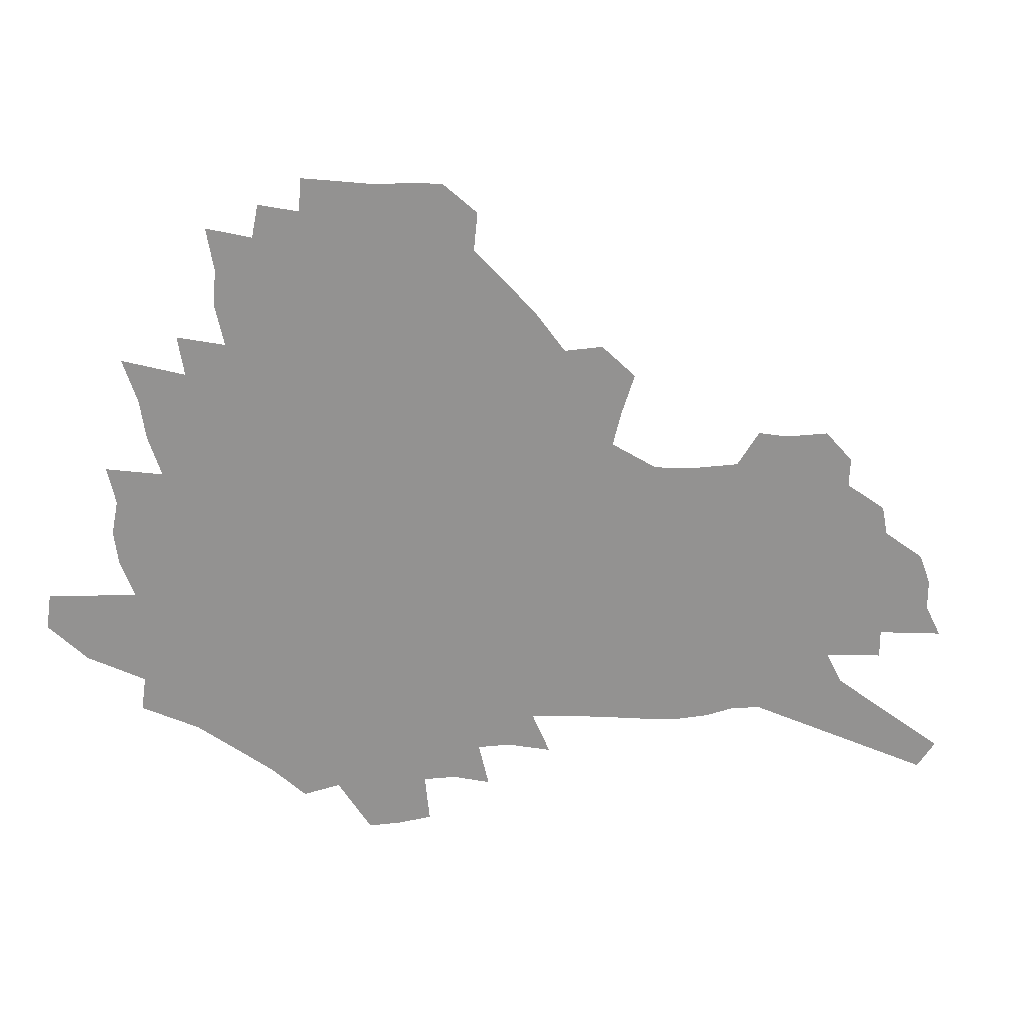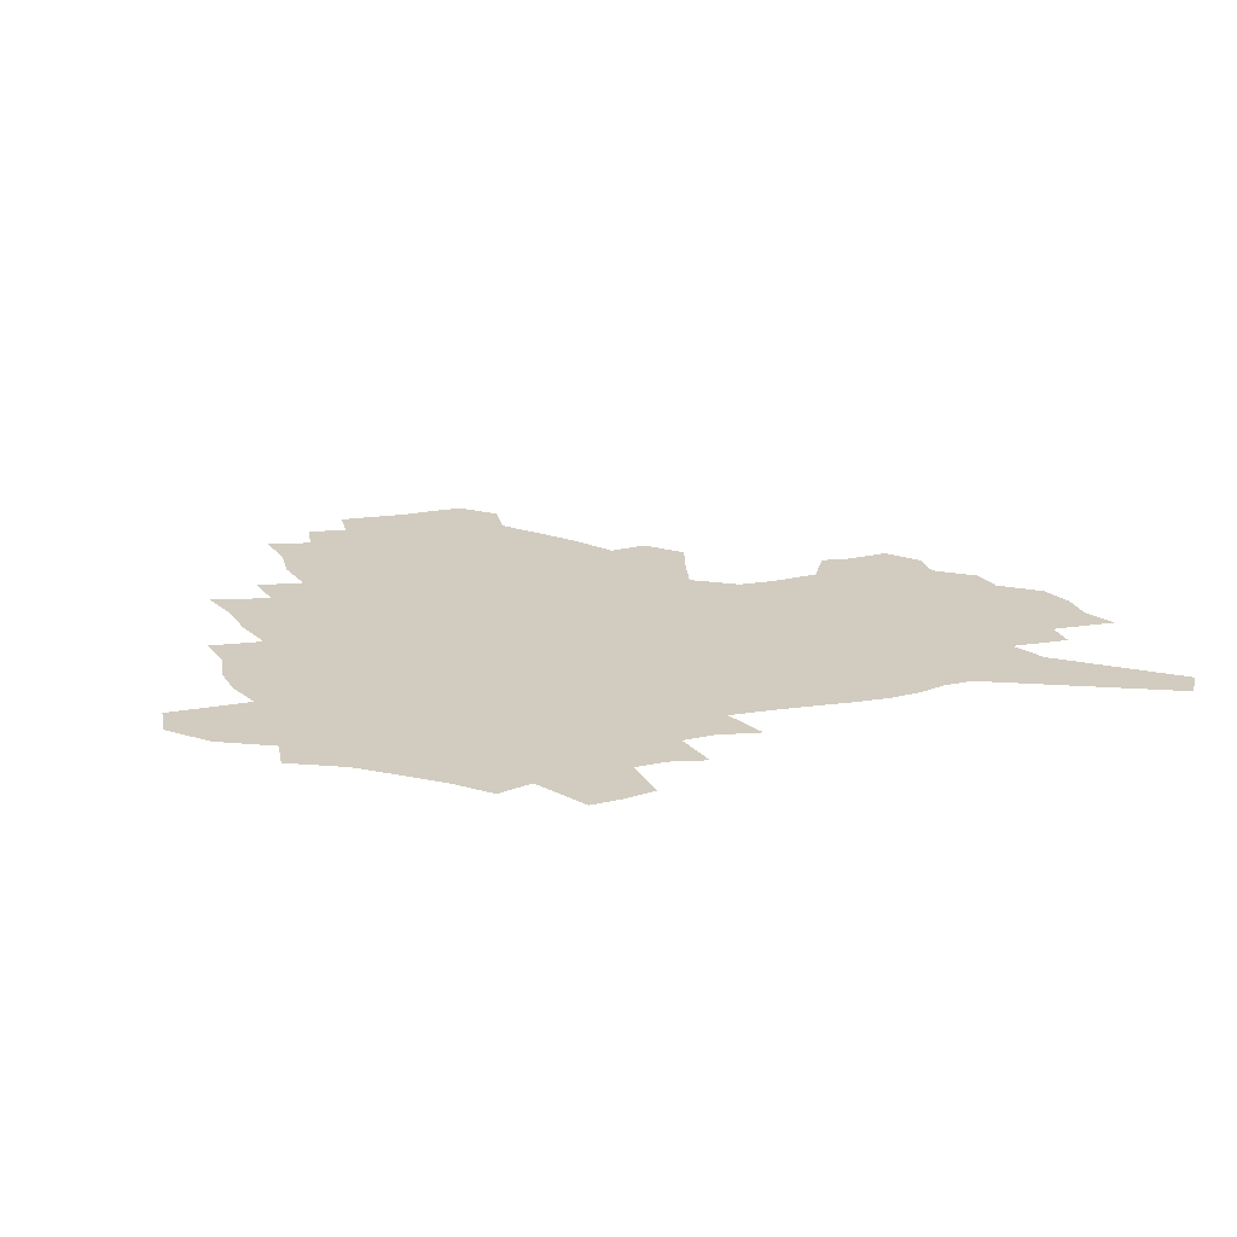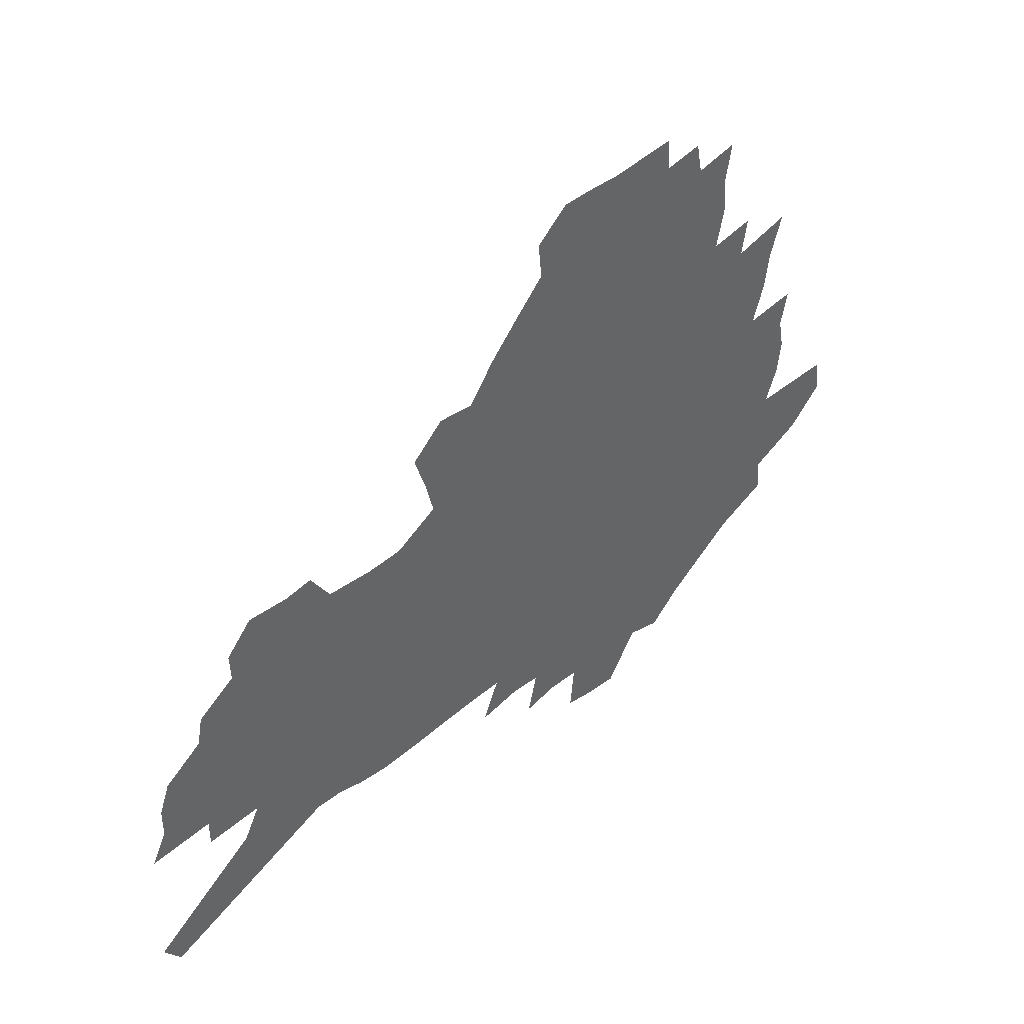
<metadata>
{"format":"obj","ext":"obj","renderer":"f3d","projection":"perspective","resolution":1024,"background":"white","views":[{"elev":24.0,"azim":-8.9,"up":"+Y"},{"elev":24.2,"azim":-19.5,"up":"+Z"},{"elev":42.7,"azim":138.0,"up":"+Y"}]}
</metadata>
<code>
v 226.5 182.7 0
v 209.5 200 0
v 211.8 215.5 0
v 249.5 154.4 0
v 251.6 169.5 0
v 250.8 184 0
v 251.7 198.6 0
v 250.3 213.4 0
v 244.2 229.4 0
v 242.2 245 0
v 245 259.8 0
v 241.4 276.4 0
v 274.6 141.9 0
v 278 157.1 0
v 278.4 170.9 0
v 278.1 184.3 0
v 272.4 198.6 0
v 271.5 212.6 0
v 271.2 226.9 0
v 272.2 241 0
v 269.3 256.3 0
v 266.2 272.3 0
v 260.3 290.6 0
v 257.9 307.5 0
v 251.6 327.3 0
v 292.1 128.4 0
v 295.5 144.4 0
v 299.3 159.4 0
v 299.4 172.2 0
v 295.8 185 0
v 293.2 198.2 0
v 292.1 211.6 0
v 289.1 225.8 0
v 290.1 239.4 0
v 289.6 253.5 0
v 286.8 268.9 0
v 282.8 285.9 0
v 280.6 302.5 0
v 279 319.2 0
v 276.2 336.7 0
v 308.8 115.3 0
v 311.2 131.8 0
v 313.5 147 0
v 314.8 160.7 0
v 314.8 173.1 0
v 313 185.4 0
v 311.3 198 0
v 309.1 211.1 0
v 308 224.4 0
v 306.1 238.2 0
v 306.9 251.5 0
v 304.4 266.6 0
v 301 283.2 0
v 297.1 301.1 0
v 297.6 316.2 0
v 297.1 332.1 0
v 293.2 350.9 0
v 294.5 366.4 0
v 291.3 385.4 0
v 323.7 100.7 0
v 325.1 117.9 0
v 326.6 133.8 0
v 327.5 148.1 0
v 328.5 161.6 0
v 328.5 173.9 0
v 327.4 185.9 0
v 326 198.1 0
v 325.2 210.6 0
v 324.5 223.2 0
v 323.3 236.4 0
v 321.3 250.7 0
v 318.9 266.1 0
v 317.1 281.6 0
v 314.9 298.2 0
v 312.5 315.7 0
v 314.3 330.2 0
v 313.9 346.1 0
v 313.3 362.5 0
v 311.2 380.4 0
v 314.1 394.9 0
v 339.9 104.2 0
v 340.2 120.5 0
v 340.5 135.5 0
v 341 149.6 0
v 341.1 162.3 0
v 341.1 174.6 0
v 340.6 186.3 0
v 340 198.1 0
v 338.7 210.4 0
v 338.1 222.8 0
v 337.6 235.4 0
v 335.3 249.9 0
v 335.5 263.2 0
v 332.6 280.1 0
v 330.2 297.3 0
v 330 312.9 0
v 330.2 328.4 0
v 329.8 344.5 0
v 330.1 360.2 0
v 330.5 376 0
v 331.8 391.1 0
v 333.1 405.8 0
v 354.8 79.97 0
v 353.8 103.8 0
v 353.5 121.4 0
v 353.8 137.7 0
v 353.6 150.8 0
v 353.2 163 0
v 353 175 0
v 352.6 186.7 0
v 352.4 198.3 0
v 351.7 210.2 0
v 351.4 222.2 0
v 350.5 235 0
v 350.3 247.8 0
v 348.8 262.6 0
v 346.5 280 0
v 345.8 295.4 0
v 345.2 311.6 0
v 345.5 326.9 0
v 345.6 342.8 0
v 345.8 358.6 0
v 347.4 373.2 0
v 347.1 389.7 0
v 349 403.8 0
v 369.3 80.27 0
v 367.6 105.5 0
v 366.5 122.4 0
v 366 138.7 0
v 365.4 151.1 0
v 364.9 163.2 0
v 364.5 175.1 0
v 364.1 186.8 0
v 363.8 198.5 0
v 363.7 210.3 0
v 363.2 222.4 0
v 362.9 234.7 0
v 362.7 247.4 0
v 362.6 260.5 0
v 360.2 279.4 0
v 359.5 296.5 0
v 359.8 310.8 0
v 360 326.7 0
v 360.9 341.4 0
v 361.4 357 0
v 362.7 371.7 0
v 363.4 387.2 0
v 364.6 401.8 0
v 384 82.12 0
v 381.9 103.6 0
v 379.4 123 0
v 377.7 139.5 0
v 377.3 151.4 0
v 376.6 163.4 0
v 376.2 175.2 0
v 375.8 187 0
v 375.4 198.6 0
v 375.3 210.5 0
v 375.1 222.5 0
v 374.9 234.5 0
v 375.5 246.3 0
v 374.9 260.1 0
v 374.3 276.2 0
v 373.3 295.4 0
v 373.9 310.7 0
v 374.6 325.9 0
v 375.7 340.3 0
v 376.6 355.5 0
v 377.6 370.9 0
v 378.5 386.4 0
v 379.3 401.7 0
v 396.4 103.6 0
v 392.7 122.8 0
v 391.3 137 0
v 389.4 151.2 0
v 388.2 163.8 0
v 387.9 175.4 0
v 387.3 187.3 0
v 387 198.8 0
v 387 210.8 0
v 386.8 222.7 0
v 386.9 234.3 0
v 387.1 246.4 0
v 387.1 260.4 0
v 387.2 276 0
v 387.4 292.7 0
v 387.8 310.5 0
v 389.1 325.1 0
v 390.5 339.9 0
v 391.5 355 0
v 392.8 370.8 0
v 393.6 385.8 0
v 394.2 400.7 0
v 413.2 99.11 0
v 408.6 119.1 0
v 404.8 136.2 0
v 402.5 150.2 0
v 401.1 163.1 0
v 399.6 175.9 0
v 398.7 187.7 0
v 398.6 199.2 0
v 397.9 210.9 0
v 398.4 222.6 0
v 398.5 234.3 0
v 398.7 246 0
v 399.3 259.1 0
v 400.2 273.8 0
v 401.1 290.1 0
v 402.5 306.6 0
v 403.9 322.8 0
v 405.3 338.9 0
v 407.1 355.6 0
v 407.9 370.1 0
v 409.6 387 0
v 423.2 119.2 0
v 419.4 134.9 0
v 416.8 148.7 0
v 413.6 163.1 0
v 412.7 175.2 0
v 412.1 187.1 0
v 411.5 198.9 0
v 410.6 210.9 0
v 410.3 222.7 0
v 410.8 234.5 0
v 410.5 246.3 0
v 411.3 258.8 0
v 412.9 273.5 0
v 414.4 288 0
v 416.7 306.4 0
v 418.7 322.4 0
v 420.5 338.6 0
v 422.1 354.6 0
v 443.1 114.5 0
v 435 134.2 0
v 430.4 148.9 0
v 427.9 162 0
v 426 174.6 0
v 425.1 186.7 0
v 424.6 198.7 0
v 423.9 210.7 0
v 422.6 222.9 0
v 422.8 234.7 0
v 423.1 246.6 0
v 424.1 259.2 0
v 426.1 273.4 0
v 428.1 288.2 0
v 430.5 303.7 0
v 433.4 321.1 0
v 436.2 338.6 0
v 452.1 132.7 0
v 447.9 146.7 0
v 444.9 160 0
v 441.1 173.6 0
v 440.1 185.8 0
v 440.3 197.8 0
v 436.3 211.3 0
v 435.6 223 0
v 435.7 234.8 0
v 436.4 246.9 0
v 437.6 259.6 0
v 439.4 273 0
v 442 287.6 0
v 445.8 304.2 0
v 448.9 320.8 0
v 470.5 130.5 0
v 465.5 144.9 0
v 461 159 0
v 459.6 171.6 0
v 456.3 184.8 0
v 455.7 197 0
v 452.2 210.3 0
v 450.3 222.8 0
v 450.4 234.9 0
v 450.8 247.2 0
v 451 259.5 0
v 453.9 273 0
v 457.8 288.2 0
v 461 303.9 0
v 466.2 321.8 0
v 489.4 127.9 0
v 480.6 145.1 0
v 479 157.6 0
v 475 171.2 0
v 473.6 183.7 0
v 470.6 196.8 0
v 467.9 209.6 0
v 464.6 222.7 0
v 464.8 234.9 0
v 467.1 247.4 0
v 469.3 260.4 0
v 471.8 273.8 0
v 475.7 289.3 0
v 481.5 306.9 0
v 507 126.3 0
v 497 144.4 0
v 495 156.9 0
v 490.3 170.9 0
v 488.8 183.3 0
v 484.6 197 0
v 482.3 209.7 0
v 480.2 222.3 0
v 482.2 234.6 0
v 484.9 247.2 0
v 492.2 261 0
v 521.6 127.1 0
v 512.4 144.5 0
v 508.4 158.1 0
v 505.4 171.1 0
v 502 184.2 0
v 499.2 197 0
v 496.7 209.5 0
v 494 221.9 0
v 496.3 233.5 0
v 500.1 245.6 0
v 509.1 259.4 0
v 533.8 129.8 0
v 528.6 144.1 0
v 523.5 158.2 0
v 520.9 170.9 0
v 518.3 183.7 0
v 517.2 196.1 0
v 514.1 208.8 0
v 513.4 220.9 0
v 512.4 232.6 0
v 515.5 244.2 0
v 531.4 260 0
v 541.3 275.1 0
v 547.3 129.5 0
v 543.1 144.6 0
v 540.6 157.5 0
v 537.9 170.4 0
v 533.8 183.5 0
v 533.6 195.7 0
v 535.7 207.9 0
v 533.6 220.3 0
v 537.1 232.7 0
v 541.6 245.5 0
v 547.5 258.8 0
v 554.6 272.5 0
v 631.7 88.84 0
v 563.2 143.8 0
v 564.1 155.8 0
v 559.8 169.2 0
v 558.5 181.9 0
v 560.3 194.4 0
v 560.2 207 0
v 560 219.8 0
v 564.5 232.7 0
v 561.8 245.4 0
v 565.8 258.3 0
v 574 272.9 0
v 640.1 100.4 0
v 588.7 140.5 0
v 580.9 155.7 0
v 582.6 167.9 0
v 580 180.9 0
v 579.1 193.7 0
v 579.9 206.5 0
v 581.9 219.5 0
v 583.8 232.5 0
v 586 245.7 0
v 586.5 258.6 0
v 607.4 153.1 0
v 607.4 165.9 0
v 601.2 180 0
v 595.2 193.6 0
v 601.7 206 0
v 606.6 219.2 0
v 604 232.6 0
v 637.2 162.8 0
v 629.9 177.7 0
v 629.9 191.4 0
v 624.8 205.4 0
f 5 6 1
f 1 6 2
f 6 7 2
f 2 7 3
f 7 8 3
f 13 14 4
f 4 14 5
f 14 15 5
f 5 15 6
f 15 16 6
f 6 16 7
f 16 17 7
f 7 17 8
f 17 18 8
f 8 18 9
f 18 19 9
f 9 19 10
f 19 20 10
f 10 20 11
f 20 21 11
f 11 21 12
f 21 22 12
f 26 27 13
f 13 27 14
f 27 28 14
f 14 28 15
f 28 29 15
f 15 29 16
f 29 30 16
f 16 30 17
f 30 31 17
f 17 31 18
f 31 32 18
f 18 32 19
f 32 33 19
f 19 33 20
f 33 34 20
f 20 34 21
f 34 35 21
f 21 35 22
f 35 36 22
f 22 36 23
f 36 37 23
f 23 37 24
f 37 38 24
f 24 38 25
f 38 39 25
f 41 42 26
f 26 42 27
f 42 43 27
f 27 43 28
f 43 44 28
f 28 44 29
f 44 45 29
f 29 45 30
f 45 46 30
f 30 46 31
f 46 47 31
f 31 47 32
f 47 48 32
f 32 48 33
f 48 49 33
f 33 49 34
f 49 50 34
f 34 50 35
f 50 51 35
f 35 51 36
f 51 52 36
f 36 52 37
f 52 53 37
f 37 53 38
f 53 54 38
f 38 54 39
f 54 55 39
f 39 55 40
f 55 56 40
f 60 61 41
f 41 61 42
f 61 62 42
f 42 62 43
f 62 63 43
f 43 63 44
f 63 64 44
f 44 64 45
f 64 65 45
f 45 65 46
f 65 66 46
f 46 66 47
f 66 67 47
f 47 67 48
f 67 68 48
f 48 68 49
f 68 69 49
f 49 69 50
f 69 70 50
f 50 70 51
f 70 71 51
f 51 71 52
f 71 72 52
f 52 72 53
f 72 73 53
f 53 73 54
f 73 74 54
f 54 74 55
f 74 75 55
f 55 75 56
f 75 76 56
f 56 76 57
f 76 77 57
f 57 77 58
f 77 78 58
f 58 78 59
f 78 79 59
f 60 81 61
f 81 82 61
f 61 82 62
f 82 83 62
f 62 83 63
f 83 84 63
f 63 84 64
f 84 85 64
f 64 85 65
f 85 86 65
f 65 86 66
f 86 87 66
f 66 87 67
f 87 88 67
f 67 88 68
f 88 89 68
f 68 89 69
f 89 90 69
f 69 90 70
f 90 91 70
f 70 91 71
f 91 92 71
f 71 92 72
f 92 93 72
f 72 93 73
f 93 94 73
f 73 94 74
f 94 95 74
f 74 95 75
f 95 96 75
f 75 96 76
f 96 97 76
f 76 97 77
f 97 98 77
f 77 98 78
f 98 99 78
f 78 99 79
f 99 100 79
f 79 100 80
f 100 101 80
f 103 104 81
f 81 104 82
f 104 105 82
f 82 105 83
f 105 106 83
f 83 106 84
f 106 107 84
f 84 107 85
f 107 108 85
f 85 108 86
f 108 109 86
f 86 109 87
f 109 110 87
f 87 110 88
f 110 111 88
f 88 111 89
f 111 112 89
f 89 112 90
f 112 113 90
f 90 113 91
f 113 114 91
f 91 114 92
f 114 115 92
f 92 115 93
f 115 116 93
f 93 116 94
f 116 117 94
f 94 117 95
f 117 118 95
f 95 118 96
f 118 119 96
f 96 119 97
f 119 120 97
f 97 120 98
f 120 121 98
f 98 121 99
f 121 122 99
f 99 122 100
f 122 123 100
f 100 123 101
f 123 124 101
f 101 124 102
f 124 125 102
f 103 126 104
f 126 127 104
f 104 127 105
f 127 128 105
f 105 128 106
f 128 129 106
f 106 129 107
f 129 130 107
f 107 130 108
f 130 131 108
f 108 131 109
f 131 132 109
f 109 132 110
f 132 133 110
f 110 133 111
f 133 134 111
f 111 134 112
f 134 135 112
f 112 135 113
f 135 136 113
f 113 136 114
f 136 137 114
f 114 137 115
f 137 138 115
f 115 138 116
f 138 139 116
f 116 139 117
f 139 140 117
f 117 140 118
f 140 141 118
f 118 141 119
f 141 142 119
f 119 142 120
f 142 143 120
f 120 143 121
f 143 144 121
f 121 144 122
f 144 145 122
f 122 145 123
f 145 146 123
f 123 146 124
f 146 147 124
f 124 147 125
f 147 148 125
f 126 149 127
f 149 150 127
f 127 150 128
f 150 151 128
f 128 151 129
f 151 152 129
f 129 152 130
f 152 153 130
f 130 153 131
f 153 154 131
f 131 154 132
f 154 155 132
f 132 155 133
f 155 156 133
f 133 156 134
f 156 157 134
f 134 157 135
f 157 158 135
f 135 158 136
f 158 159 136
f 136 159 137
f 159 160 137
f 137 160 138
f 160 161 138
f 138 161 139
f 161 162 139
f 139 162 140
f 162 163 140
f 140 163 141
f 163 164 141
f 141 164 142
f 164 165 142
f 142 165 143
f 165 166 143
f 143 166 144
f 166 167 144
f 144 167 145
f 167 168 145
f 145 168 146
f 168 169 146
f 146 169 147
f 169 170 147
f 147 170 148
f 170 171 148
f 150 172 151
f 172 173 151
f 151 173 152
f 173 174 152
f 152 174 153
f 174 175 153
f 153 175 154
f 175 176 154
f 154 176 155
f 176 177 155
f 155 177 156
f 177 178 156
f 156 178 157
f 178 179 157
f 157 179 158
f 179 180 158
f 158 180 159
f 180 181 159
f 159 181 160
f 181 182 160
f 160 182 161
f 182 183 161
f 161 183 162
f 183 184 162
f 162 184 163
f 184 185 163
f 163 185 164
f 185 186 164
f 164 186 165
f 186 187 165
f 165 187 166
f 187 188 166
f 166 188 167
f 188 189 167
f 167 189 168
f 189 190 168
f 168 190 169
f 190 191 169
f 169 191 170
f 191 192 170
f 170 192 171
f 192 193 171
f 172 194 173
f 194 195 173
f 173 195 174
f 195 196 174
f 174 196 175
f 196 197 175
f 175 197 176
f 197 198 176
f 176 198 177
f 198 199 177
f 177 199 178
f 199 200 178
f 178 200 179
f 200 201 179
f 179 201 180
f 201 202 180
f 180 202 181
f 202 203 181
f 181 203 182
f 203 204 182
f 182 204 183
f 204 205 183
f 183 205 184
f 205 206 184
f 184 206 185
f 206 207 185
f 185 207 186
f 207 208 186
f 186 208 187
f 208 209 187
f 187 209 188
f 209 210 188
f 188 210 189
f 210 211 189
f 189 211 190
f 211 212 190
f 190 212 191
f 212 213 191
f 191 213 192
f 213 214 192
f 192 214 193
f 195 215 196
f 215 216 196
f 196 216 197
f 216 217 197
f 197 217 198
f 217 218 198
f 198 218 199
f 218 219 199
f 199 219 200
f 219 220 200
f 200 220 201
f 220 221 201
f 201 221 202
f 221 222 202
f 202 222 203
f 222 223 203
f 203 223 204
f 223 224 204
f 204 224 205
f 224 225 205
f 205 225 206
f 225 226 206
f 206 226 207
f 226 227 207
f 207 227 208
f 227 228 208
f 208 228 209
f 228 229 209
f 209 229 210
f 229 230 210
f 210 230 211
f 230 231 211
f 211 231 212
f 231 232 212
f 212 232 213
f 215 233 216
f 233 234 216
f 216 234 217
f 234 235 217
f 217 235 218
f 235 236 218
f 218 236 219
f 236 237 219
f 219 237 220
f 237 238 220
f 220 238 221
f 238 239 221
f 221 239 222
f 239 240 222
f 222 240 223
f 240 241 223
f 223 241 224
f 241 242 224
f 224 242 225
f 242 243 225
f 225 243 226
f 243 244 226
f 226 244 227
f 244 245 227
f 227 245 228
f 245 246 228
f 228 246 229
f 246 247 229
f 229 247 230
f 247 248 230
f 230 248 231
f 248 249 231
f 231 249 232
f 234 250 235
f 250 251 235
f 235 251 236
f 251 252 236
f 236 252 237
f 252 253 237
f 237 253 238
f 253 254 238
f 238 254 239
f 254 255 239
f 239 255 240
f 255 256 240
f 240 256 241
f 256 257 241
f 241 257 242
f 257 258 242
f 242 258 243
f 258 259 243
f 243 259 244
f 259 260 244
f 244 260 245
f 260 261 245
f 245 261 246
f 261 262 246
f 246 262 247
f 262 263 247
f 247 263 248
f 263 264 248
f 248 264 249
f 250 265 251
f 265 266 251
f 251 266 252
f 266 267 252
f 252 267 253
f 267 268 253
f 253 268 254
f 268 269 254
f 254 269 255
f 269 270 255
f 255 270 256
f 270 271 256
f 256 271 257
f 271 272 257
f 257 272 258
f 272 273 258
f 258 273 259
f 273 274 259
f 259 274 260
f 274 275 260
f 260 275 261
f 275 276 261
f 261 276 262
f 276 277 262
f 262 277 263
f 277 278 263
f 263 278 264
f 278 279 264
f 265 280 266
f 280 281 266
f 266 281 267
f 281 282 267
f 267 282 268
f 282 283 268
f 268 283 269
f 283 284 269
f 269 284 270
f 284 285 270
f 270 285 271
f 285 286 271
f 271 286 272
f 286 287 272
f 272 287 273
f 287 288 273
f 273 288 274
f 288 289 274
f 274 289 275
f 289 290 275
f 275 290 276
f 290 291 276
f 276 291 277
f 291 292 277
f 277 292 278
f 292 293 278
f 278 293 279
f 280 294 281
f 294 295 281
f 281 295 282
f 295 296 282
f 282 296 283
f 296 297 283
f 283 297 284
f 297 298 284
f 284 298 285
f 298 299 285
f 285 299 286
f 299 300 286
f 286 300 287
f 300 301 287
f 287 301 288
f 301 302 288
f 288 302 289
f 302 303 289
f 289 303 290
f 303 304 290
f 290 304 291
f 294 305 295
f 305 306 295
f 295 306 296
f 306 307 296
f 296 307 297
f 307 308 297
f 297 308 298
f 308 309 298
f 298 309 299
f 309 310 299
f 299 310 300
f 310 311 300
f 300 311 301
f 311 312 301
f 301 312 302
f 312 313 302
f 302 313 303
f 313 314 303
f 303 314 304
f 314 315 304
f 305 316 306
f 316 317 306
f 306 317 307
f 317 318 307
f 307 318 308
f 318 319 308
f 308 319 309
f 319 320 309
f 309 320 310
f 320 321 310
f 310 321 311
f 321 322 311
f 311 322 312
f 322 323 312
f 312 323 313
f 323 324 313
f 313 324 314
f 324 325 314
f 314 325 315
f 325 326 315
f 316 328 317
f 328 329 317
f 317 329 318
f 329 330 318
f 318 330 319
f 330 331 319
f 319 331 320
f 331 332 320
f 320 332 321
f 332 333 321
f 321 333 322
f 333 334 322
f 322 334 323
f 334 335 323
f 323 335 324
f 335 336 324
f 324 336 325
f 336 337 325
f 325 337 326
f 337 338 326
f 326 338 327
f 338 339 327
f 328 340 329
f 340 341 329
f 329 341 330
f 341 342 330
f 330 342 331
f 342 343 331
f 331 343 332
f 343 344 332
f 332 344 333
f 344 345 333
f 333 345 334
f 345 346 334
f 334 346 335
f 346 347 335
f 335 347 336
f 347 348 336
f 336 348 337
f 348 349 337
f 337 349 338
f 349 350 338
f 338 350 339
f 350 351 339
f 340 352 341
f 352 353 341
f 341 353 342
f 353 354 342
f 342 354 343
f 354 355 343
f 343 355 344
f 355 356 344
f 344 356 345
f 356 357 345
f 345 357 346
f 357 358 346
f 346 358 347
f 358 359 347
f 347 359 348
f 359 360 348
f 348 360 349
f 360 361 349
f 349 361 350
f 361 362 350
f 350 362 351
f 354 363 355
f 363 364 355
f 355 364 356
f 364 365 356
f 356 365 357
f 365 366 357
f 357 366 358
f 366 367 358
f 358 367 359
f 367 368 359
f 359 368 360
f 368 369 360
f 360 369 361
f 364 370 365
f 370 371 365
f 365 371 366
f 371 372 366
f 366 372 367
f 372 373 367
f 367 373 368

</code>
